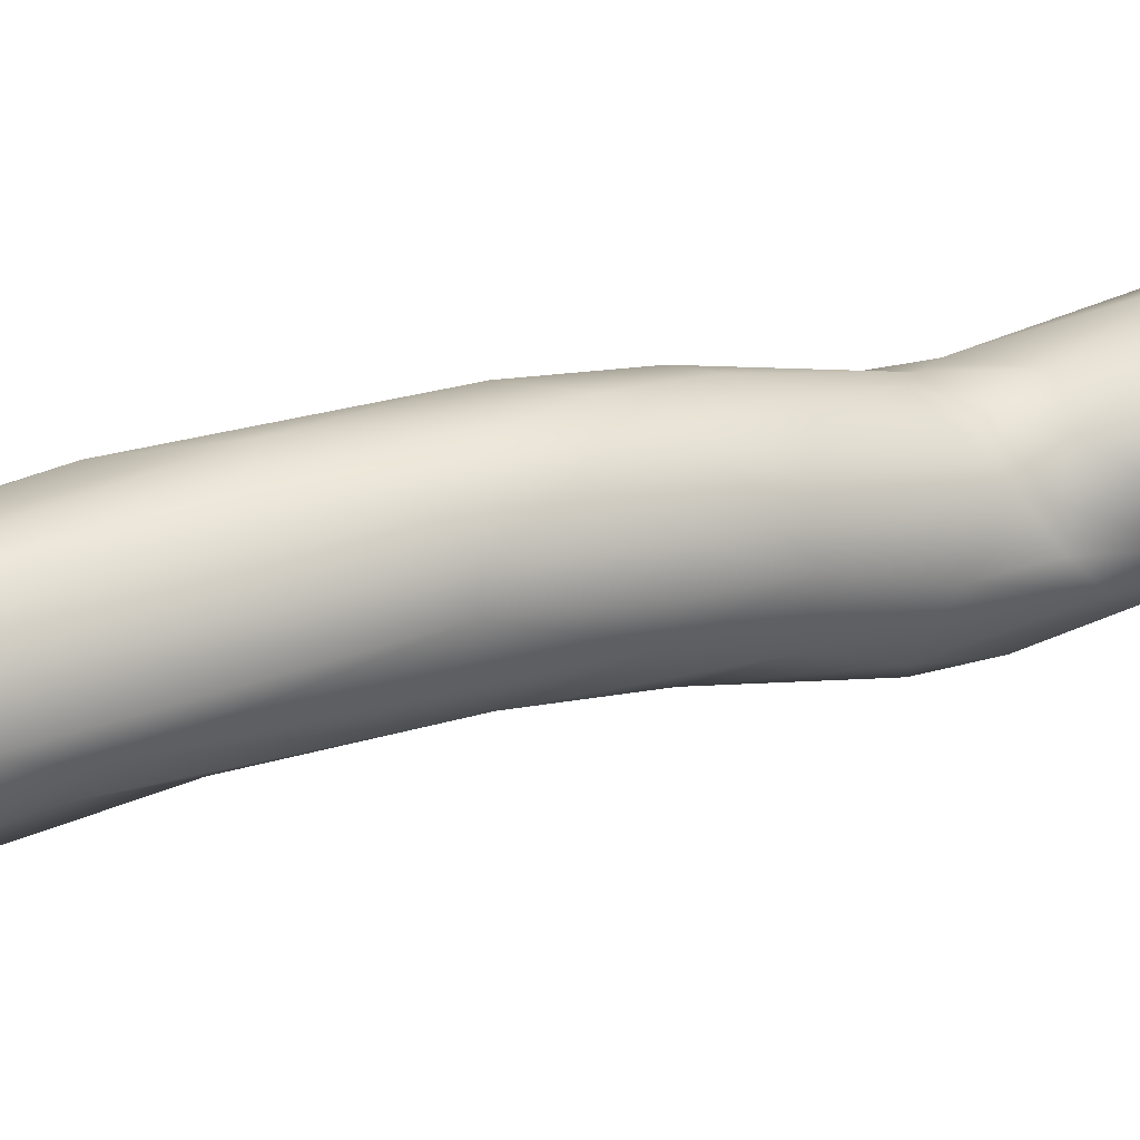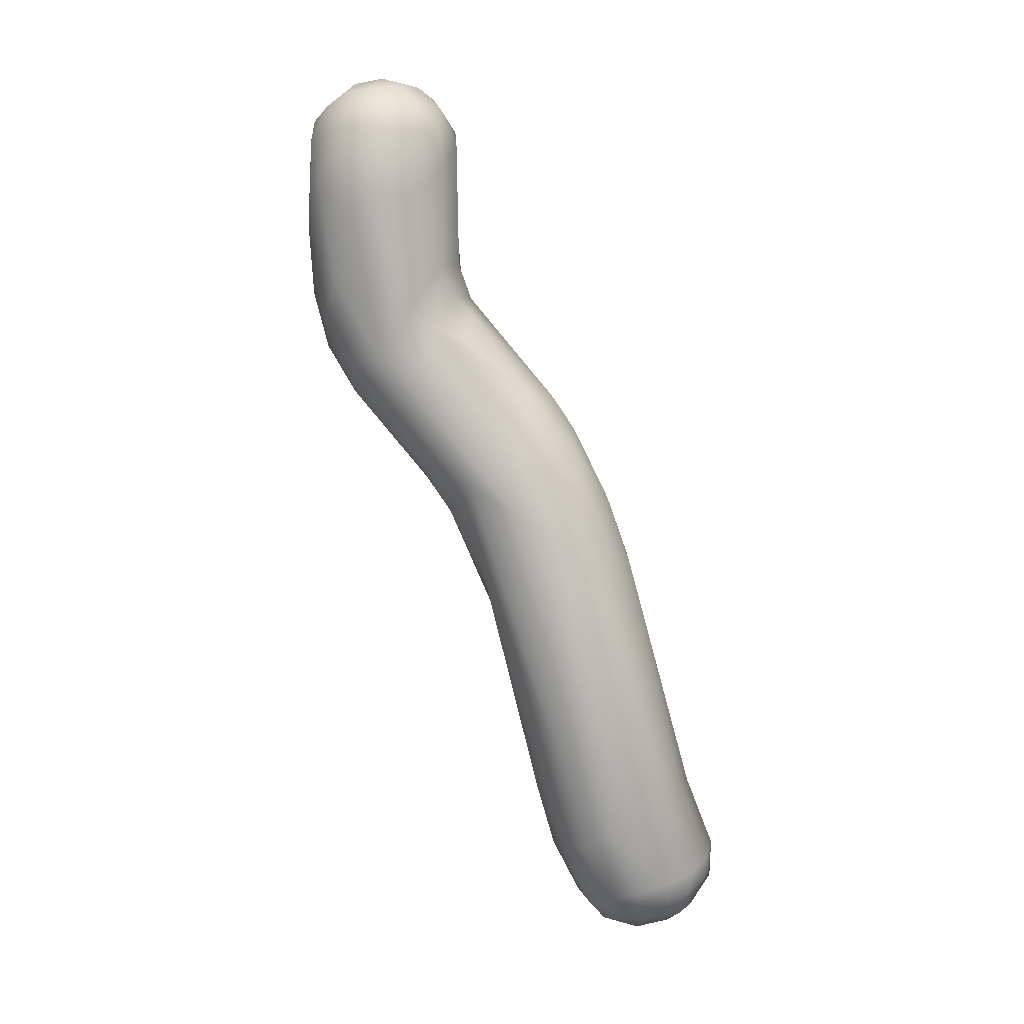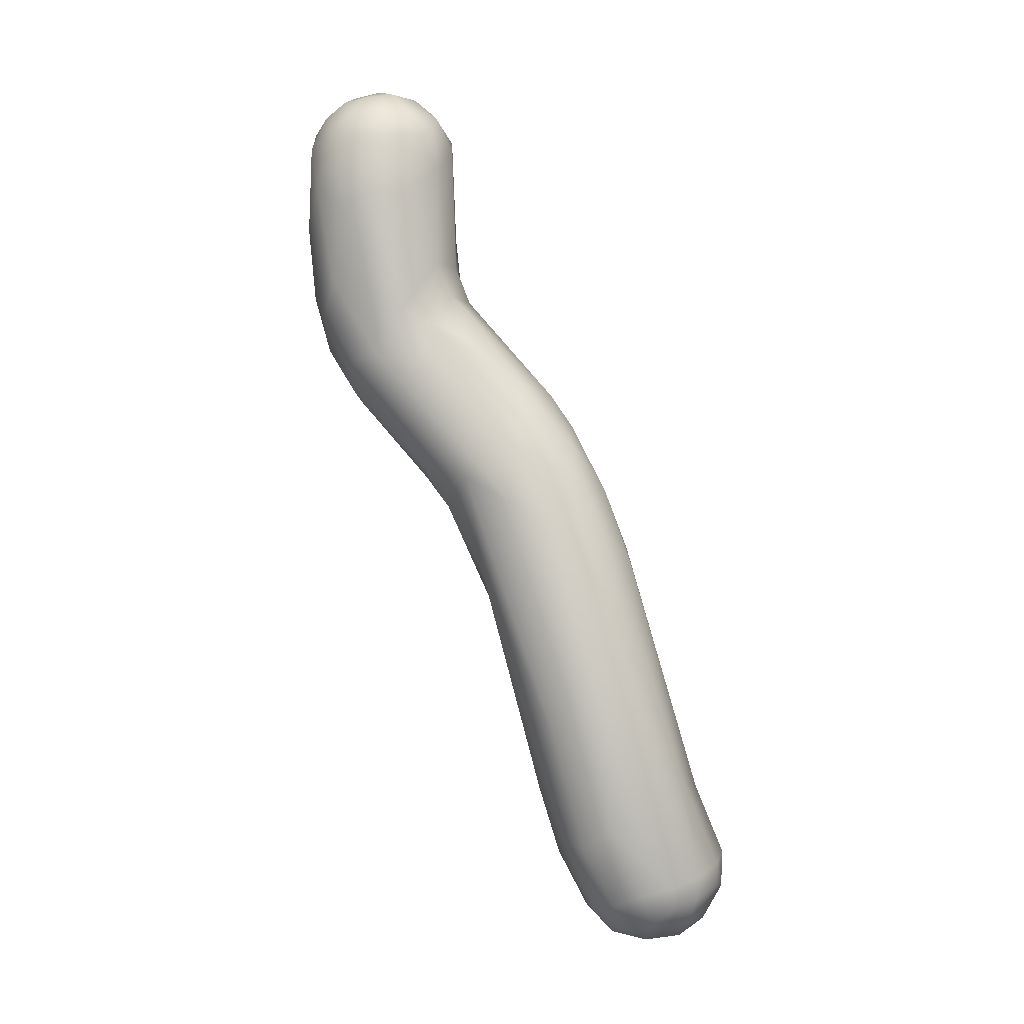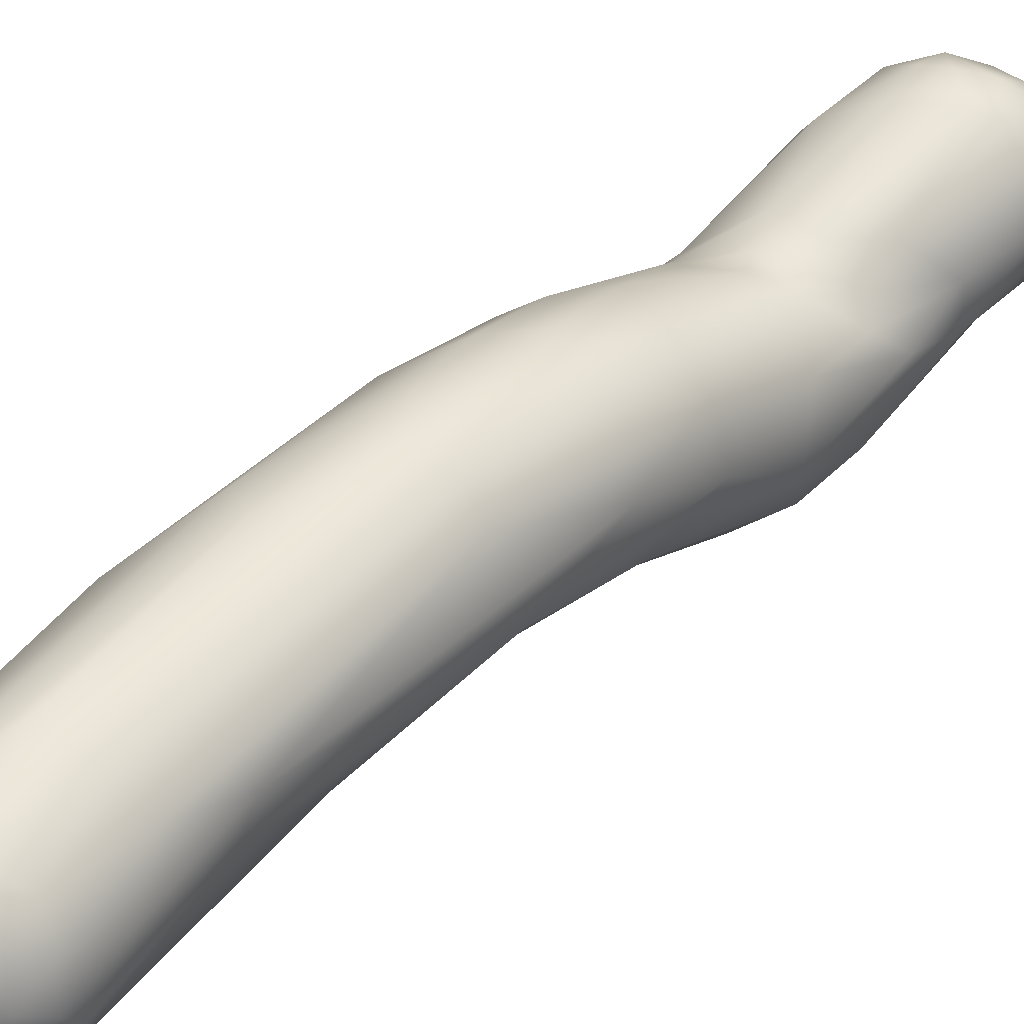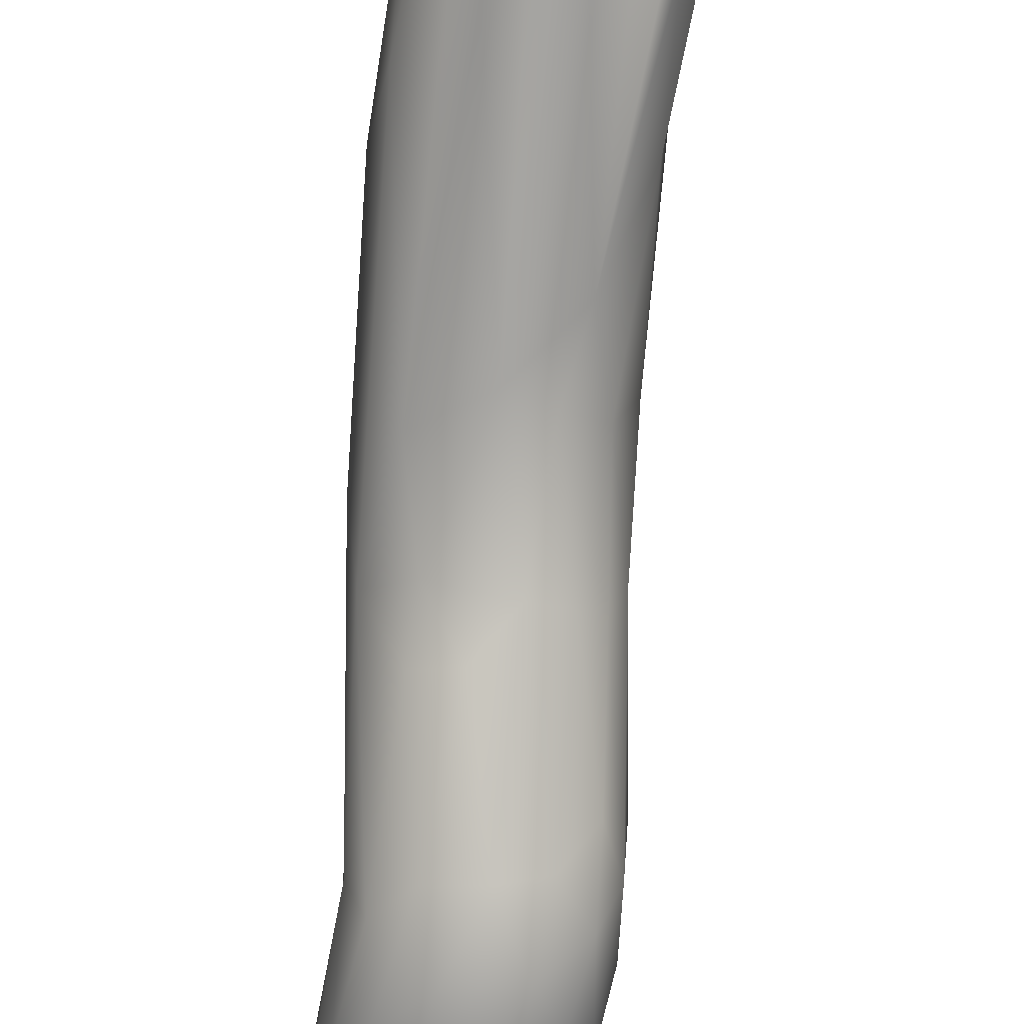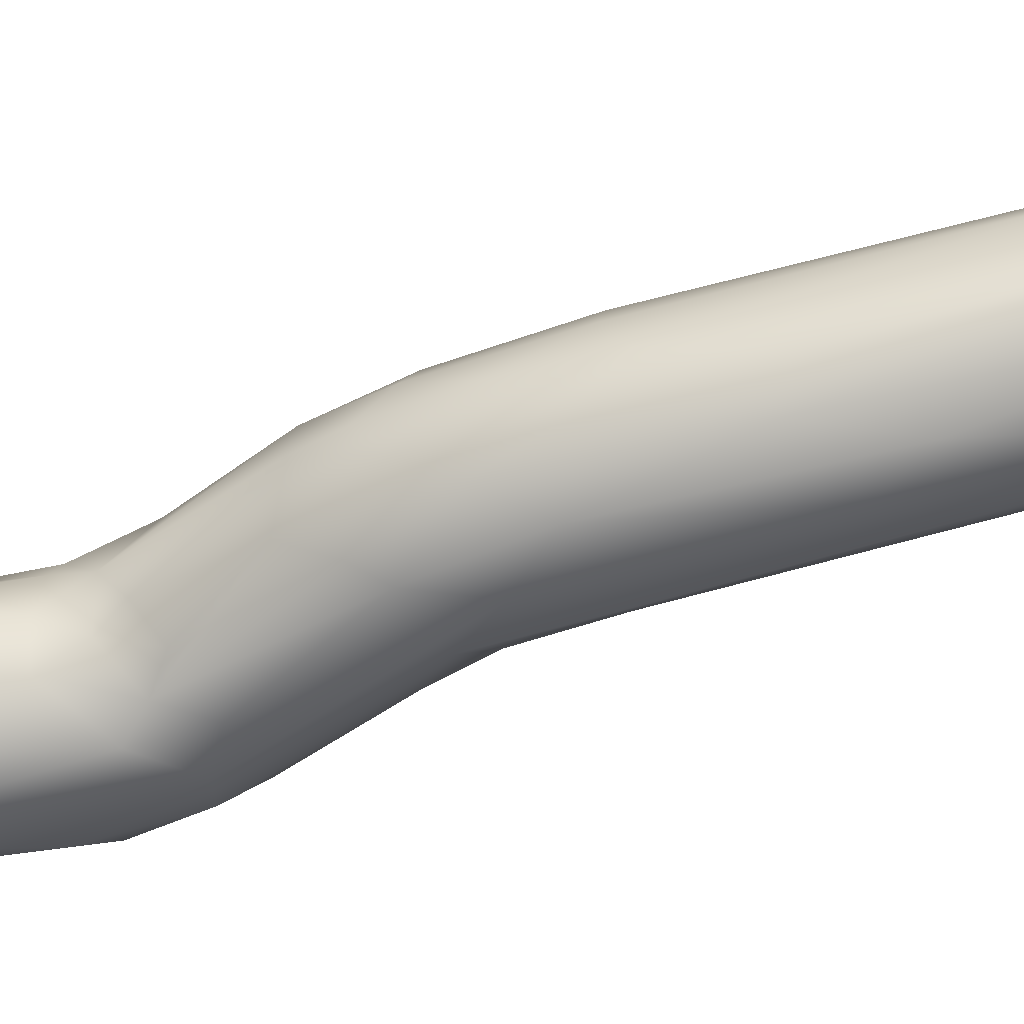
<metadata>
{"format":"obj","ext":"obj","renderer":"f3d","projection":"perspective","resolution":1024,"background":"white","views":[{"elev":77.0,"azim":-90.1,"up":"+Y"},{"elev":-5.6,"azim":100.9,"up":"+Z"},{"elev":-14.3,"azim":104.8,"up":"+Z"},{"elev":64.1,"azim":-120.3,"up":"+Y"},{"elev":-56.8,"azim":-169.7,"up":"+Y"},{"elev":42.2,"azim":99.4,"up":"+Y"}]}
</metadata>
<code>
o FJ1660M.obj_grp1.511
v 0.2029 -0.5199 7.3
v 0.2026 -0.5222 7.299
v 0.2019 -0.5174 7.3
v 0.2031 -0.5183 7.304
v 0.1994 -0.5182 7.291
v 0.2032 -0.5222 7.302
v 0.2035 -0.5204 7.304
v 0.2001 -0.5236 7.293
v 0.2018 -0.5245 7.301
v 0.2026 -0.5191 7.307
v 0.2018 -0.5172 7.306
v 0.2014 -0.5161 7.304
v 0.203 -0.523 7.305
v 0.203 -0.5213 7.306
v 0.2011 -0.5242 7.307
v 0.2014 -0.5226 7.308
v 0.2017 -0.5208 7.308
v 0.2009 -0.5187 7.309
v 0.1983 -0.5164 7.29
v 0.1984 -0.517 7.287
v 0.1985 -0.5203 7.288
v 0.1976 -0.5229 7.288
v 0.1982 -0.525 7.292
v 0.1982 -0.5157 7.295
v 0.1969 -0.5263 7.294
v 0.2 -0.5153 7.302
v 0.1993 -0.5261 7.298
v 0.1978 -0.5148 7.305
v 0.2011 -0.5254 7.304
v 0.2001 -0.5156 7.306
v 0.1988 -0.5158 7.307
v 0.1996 -0.5256 7.306
v 0.198 -0.5263 7.305
v 0.1964 -0.5152 7.306
v 0.1987 -0.5176 7.309
v 0.1997 -0.5202 7.309
v 0.1999 -0.5223 7.309
v 0.1987 -0.522 7.31
v 0.1984 -0.5248 7.308
v 0.1954 -0.507 7.274
v 0.1929 -0.5064 7.262
v 0.1946 -0.506 7.278
v 0.1963 -0.5105 7.276
v 0.1962 -0.5139 7.278
v 0.193 -0.5135 7.271
v 0.1968 -0.51 7.28
v 0.1933 -0.5161 7.277
v 0.1945 -0.5178 7.28
v 0.1963 -0.5094 7.282
v 0.1953 -0.5096 7.285
v 0.1951 -0.5235 7.286
v 0.1971 -0.5144 7.289
v 0.1952 -0.5138 7.292
v 0.1934 -0.5061 7.281
v 0.1965 -0.515 7.293
v 0.195 -0.5257 7.29
v 0.1956 -0.515 7.296
v 0.1931 -0.5146 7.293
v 0.1961 -0.5268 7.298
v 0.1939 -0.5265 7.293
v 0.1927 -0.5155 7.296
v 0.1939 -0.5155 7.299
v 0.1929 -0.5263 7.295
v 0.1957 -0.5261 7.304
v 0.1943 -0.516 7.306
v 0.1954 -0.5254 7.307
v 0.1937 -0.5253 7.302
v 0.1973 -0.5167 7.308
v 0.196 -0.5175 7.309
v 0.1953 -0.5194 7.309
v 0.1942 -0.517 7.307
v 0.1967 -0.5208 7.31
v 0.196 -0.5243 7.308
v 0.1943 -0.5222 7.309
v 0.1937 -0.5194 7.308
v 0.1935 -0.5245 7.306
v 0.1917 -0.5039 7.26
v 0.1923 -0.5032 7.266
v 0.1891 -0.5044 7.251
v 0.191 -0.5081 7.258
v 0.187 -0.5085 7.251
v 0.1902 -0.5017 7.266
v 0.1928 -0.504 7.274
v 0.1899 -0.5024 7.272
v 0.1908 -0.5042 7.278
v 0.1888 -0.5139 7.27
v 0.1915 -0.5066 7.283
v 0.192 -0.5184 7.28
v 0.1894 -0.5168 7.278
v 0.1919 -0.5082 7.285
v 0.1889 -0.5092 7.286
v 0.1921 -0.5239 7.286
v 0.1897 -0.5231 7.287
v 0.1913 -0.5254 7.29
v 0.1911 -0.5163 7.295
v 0.1897 -0.5144 7.292
v 0.1904 -0.525 7.293
v 0.1918 -0.5179 7.301
v 0.1902 -0.5185 7.297
v 0.1895 -0.5236 7.295
v 0.1911 -0.5209 7.301
v 0.1883 -0.5208 7.294
v 0.1921 -0.5233 7.302
v 0.1926 -0.5183 7.306
v 0.1928 -0.523 7.306
v 0.1924 -0.5202 7.307
v 0.1867 -0.5025 7.247
v 0.1863 -0.5002 7.247
v 0.186 -0.5049 7.246
v 0.1879 -0.5068 7.25
v 0.186 -0.4992 7.255
v 0.1849 -0.4983 7.248
v 0.1869 -0.5105 7.255
v 0.1825 -0.4989 7.256
v 0.1821 -0.5097 7.251
v 0.1878 -0.5031 7.274
v 0.1868 -0.5138 7.271
v 0.186 -0.5039 7.274
v 0.1892 -0.5062 7.281
v 0.1875 -0.5161 7.279
v 0.1863 -0.5151 7.28
v 0.1873 -0.5069 7.281
v 0.186 -0.5082 7.28
v 0.1865 -0.512 7.285
v 0.1877 -0.5206 7.286
v 0.1886 -0.5231 7.29
v 0.1874 -0.5206 7.29
v 0.1871 -0.517 7.29
v 0.183 -0.4996 7.245
v 0.1843 -0.4988 7.247
v 0.1853 -0.5002 7.246
v 0.1847 -0.5022 7.245
v 0.1843 -0.5042 7.245
v 0.1825 -0.5031 7.244
v 0.1843 -0.5068 7.246
v 0.1824 -0.5058 7.244
v 0.1813 -0.5081 7.247
v 0.1831 -0.4973 7.249
v 0.1827 -0.4975 7.248
v 0.184 -0.5096 7.251
v 0.1806 -0.5007 7.257
v 0.1808 -0.503 7.261
v 0.1838 -0.509 7.274
v 0.1849 -0.5123 7.273
v 0.1847 -0.5121 7.268
v 0.1814 -0.5082 7.264
v 0.1855 -0.5132 7.281
v 0.1806 -0.5008 7.244
v 0.1805 -0.4989 7.245
v 0.1803 -0.5036 7.244
v 0.1788 -0.5023 7.245
v 0.1784 -0.5041 7.245
v 0.1798 -0.5065 7.245
v 0.1811 -0.4973 7.248
v 0.1811 -0.4972 7.25
v 0.1785 -0.4985 7.247
v 0.1788 -0.4978 7.25
v 0.179 -0.5081 7.248
v 0.1792 -0.4981 7.252
v 0.1769 -0.5065 7.249
v 0.1792 -0.5078 7.256
v 0.1797 -0.5042 7.259
v 0.1786 -0.5003 7.245
v 0.1767 -0.5016 7.247
v 0.1765 -0.5041 7.247
v 0.1776 -0.5061 7.246
v 0.1766 -0.4998 7.249
v 0.1761 -0.5017 7.248
v 0.1757 -0.5035 7.249
v 0.1762 -0.5055 7.249
v 0.1775 -0.4993 7.252
v 0.1761 -0.5011 7.251
v 0.1779 -0.5019 7.254
v 0.1759 -0.5027 7.251
v 0.1761 -0.5043 7.251
f 3 4 1
f 5 3 1
f 2 1 6
f 6 1 7
f 7 1 4
f 6 9 2
f 11 10 4
f 4 3 12
f 11 4 12
f 13 7 14
f 13 6 7
f 7 4 10
f 6 13 9
f 10 14 7
f 16 13 14
f 10 17 14
f 16 14 17
f 18 17 10
f 13 16 15
f 19 5 20
f 21 5 1
f 20 5 21
f 22 8 23
f 19 24 5
f 21 1 2
f 5 24 3
f 21 2 8
f 8 2 9
f 9 23 8
f 9 27 23
f 25 23 27
f 3 24 26
f 27 9 29
f 12 26 30
f 30 26 28
f 30 28 31
f 12 3 26
f 9 13 29
f 13 15 29
f 33 27 29
f 32 33 29
f 28 34 31
f 11 18 10
f 12 30 11
f 30 31 11
f 31 18 11
f 35 18 31
f 35 36 18
f 36 17 18
f 16 17 36
f 36 37 16
f 38 37 36
f 32 29 15
f 16 37 15
f 39 32 15
f 15 37 39
f 37 38 39
f 77 40 41
f 41 40 43
f 40 42 46
f 43 40 46
f 47 44 48
f 46 42 49
f 42 50 49
f 46 49 19
f 43 20 21
f 43 46 20
f 46 19 20
f 44 43 21
f 44 22 48
f 19 49 50
f 52 19 50
f 42 54 50
f 44 21 22
f 48 22 51
f 52 53 55
f 19 52 55
f 50 53 52
f 8 22 21
f 22 23 51
f 23 56 51
f 24 55 57
f 53 58 55
f 57 55 58
f 19 55 24
f 23 25 56
f 25 59 60
f 60 56 25
f 57 26 24
f 61 57 58
f 61 62 57
f 25 27 59
f 59 27 33
f 60 59 63
f 57 28 26
f 62 28 57
f 59 33 64
f 64 63 59
f 62 34 28
f 62 65 34
f 64 33 66
f 68 35 31
f 69 35 68
f 68 31 34
f 69 72 35
f 69 68 34
f 69 70 72
f 34 65 71
f 69 34 71
f 75 69 71
f 70 69 75
f 72 73 38
f 72 70 74
f 75 74 70
f 33 32 39
f 73 39 38
f 39 73 33
f 33 73 66
f 73 72 74
f 76 66 73
f 72 36 35
f 36 72 38
f 77 41 79
f 41 43 80
f 45 80 44
f 80 45 81
f 80 43 44
f 42 78 83
f 78 82 83
f 83 82 84
f 78 40 77
f 42 40 78
f 83 84 85
f 83 85 54
f 47 45 44
f 47 86 45
f 54 42 83
f 47 48 88
f 47 88 89
f 86 47 89
f 54 85 87
f 90 54 87
f 50 54 90
f 90 53 50
f 91 90 87
f 88 48 51
f 51 92 88
f 89 88 92
f 92 93 89
f 58 53 90
f 56 92 51
f 56 94 92
f 92 94 93
f 95 58 96
f 56 60 94
f 94 60 63
f 97 94 63
f 95 61 58
f 61 95 98
f 95 99 98
f 97 63 67
f 97 67 100
f 62 61 98
f 99 101 98
f 101 102 103
f 67 63 64
f 100 67 103
f 65 98 104
f 65 62 98
f 104 98 101
f 105 101 103
f 67 64 76
f 76 105 103
f 103 67 76
f 71 104 75
f 104 71 65
f 74 75 106
f 74 106 105
f 104 106 75
f 101 106 104
f 101 105 106
f 64 66 76
f 105 76 73
f 105 73 74
f 107 108 79
f 77 79 108
f 79 41 80
f 110 79 80
f 107 79 109
f 109 79 110
f 111 82 112
f 81 110 80
f 113 81 45
f 78 77 108
f 112 78 108
f 112 82 78
f 111 84 82
f 111 114 84
f 84 114 116
f 116 85 84
f 116 118 119
f 89 117 86
f 119 85 116
f 121 117 120
f 89 120 117
f 85 119 87
f 89 93 120
f 87 119 91
f 91 119 122
f 123 91 122
f 123 124 91
f 91 124 96
f 120 125 121
f 120 93 125
f 58 90 91
f 91 96 58
f 124 128 96
f 125 126 127
f 94 126 93
f 126 125 93
f 96 99 95
f 96 128 99
f 128 127 102
f 100 127 126
f 100 102 127
f 94 97 126
f 100 126 97
f 128 101 99
f 128 102 101
f 102 100 103
f 129 130 131
f 107 109 132
f 131 107 132
f 133 132 109
f 129 131 132
f 134 132 133
f 134 129 132
f 133 135 136
f 135 133 109
f 134 133 136
f 136 135 137
f 112 131 130
f 108 131 112
f 139 112 130
f 129 139 130
f 139 138 112
f 108 107 131
f 135 110 81
f 109 110 135
f 81 140 135
f 140 137 135
f 111 112 138
f 81 113 140
f 114 111 138
f 45 86 113
f 140 113 86
f 140 86 115
f 118 141 142
f 118 114 141
f 123 142 143
f 118 142 123
f 144 146 145
f 117 145 86
f 145 117 144
f 114 118 116
f 143 124 123
f 146 144 143
f 144 147 143
f 121 144 117
f 122 119 118
f 123 122 118
f 144 121 147
f 143 147 124
f 147 128 124
f 121 127 147
f 125 127 121
f 147 127 128
f 129 148 149
f 148 129 134
f 134 150 148
f 148 150 151
f 151 150 152
f 137 153 136
f 150 134 136
f 153 150 136
f 150 153 152
f 154 139 129
f 154 138 139
f 154 155 138
f 129 149 154
f 156 154 149
f 156 157 154
f 137 115 158
f 137 158 153
f 155 114 138
f 154 157 155
f 155 159 114
f 157 159 155
f 140 115 137
f 115 145 158
f 145 160 158
f 114 159 141
f 115 86 145
f 145 161 160
f 146 161 145
f 143 162 146
f 142 162 143
f 149 148 163
f 163 148 151
f 164 151 152
f 164 163 151
f 165 164 152
f 166 152 153
f 152 166 165
f 149 163 156
f 164 156 163
f 164 167 156
f 164 168 167
f 165 168 164
f 168 165 169
f 168 172 167
f 153 158 166
f 165 166 160
f 158 160 166
f 165 170 169
f 165 160 170
f 159 157 171
f 157 156 167
f 171 157 167
f 167 172 171
f 172 173 171
f 174 173 172
f 168 169 172
f 172 169 174
f 169 175 174
f 170 160 161
f 175 170 161
f 169 170 175
f 171 141 159
f 141 173 142
f 162 142 173
f 173 174 162
f 173 141 171
f 174 175 162
f 175 161 146
f 162 175 146

</code>
